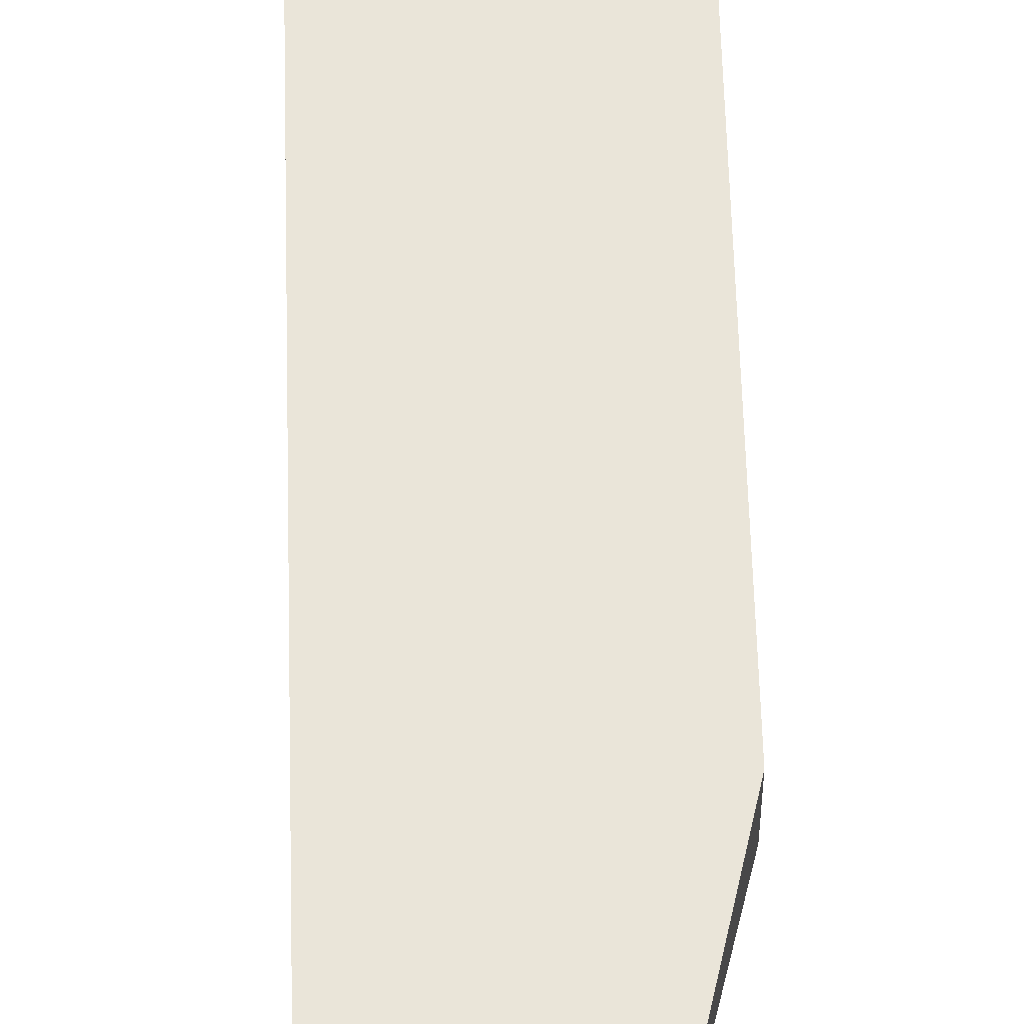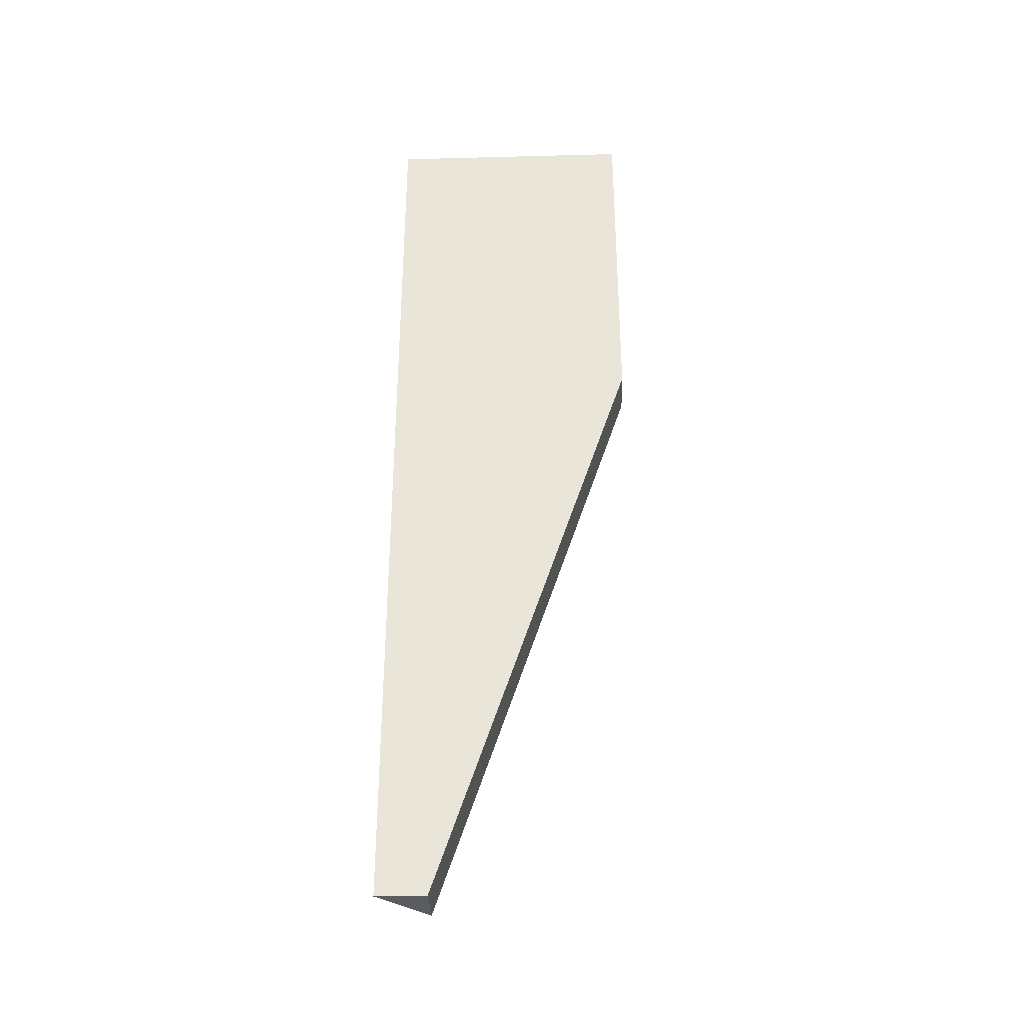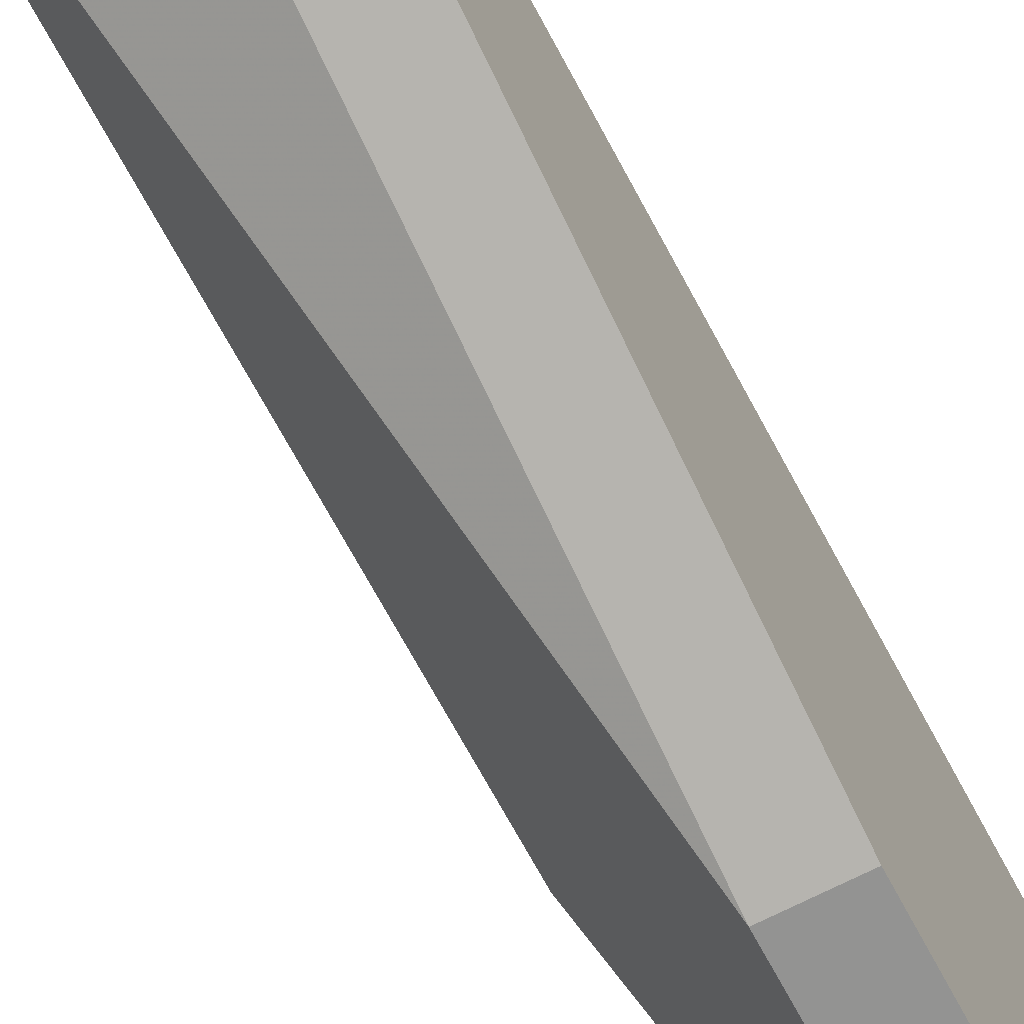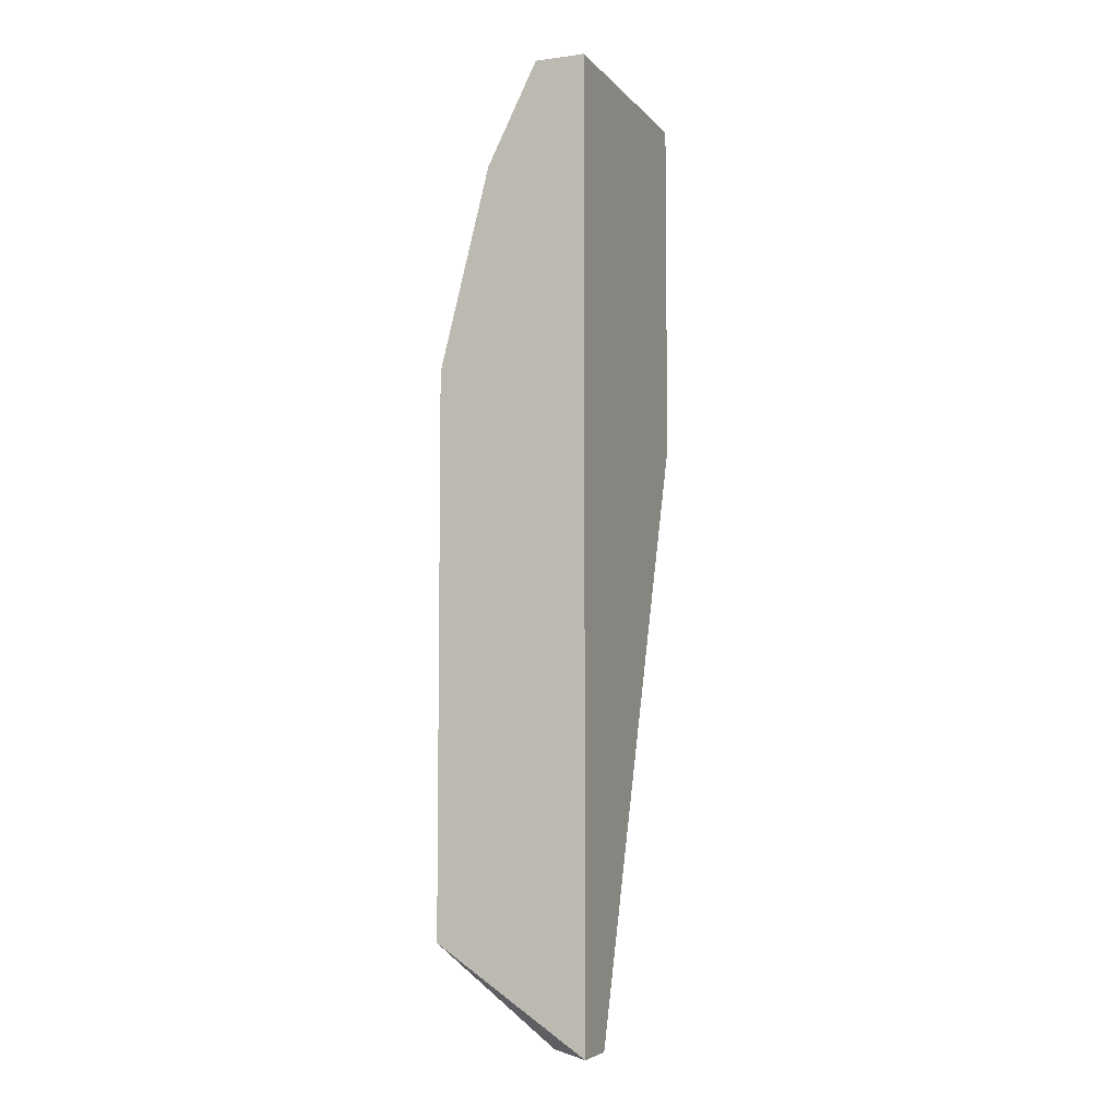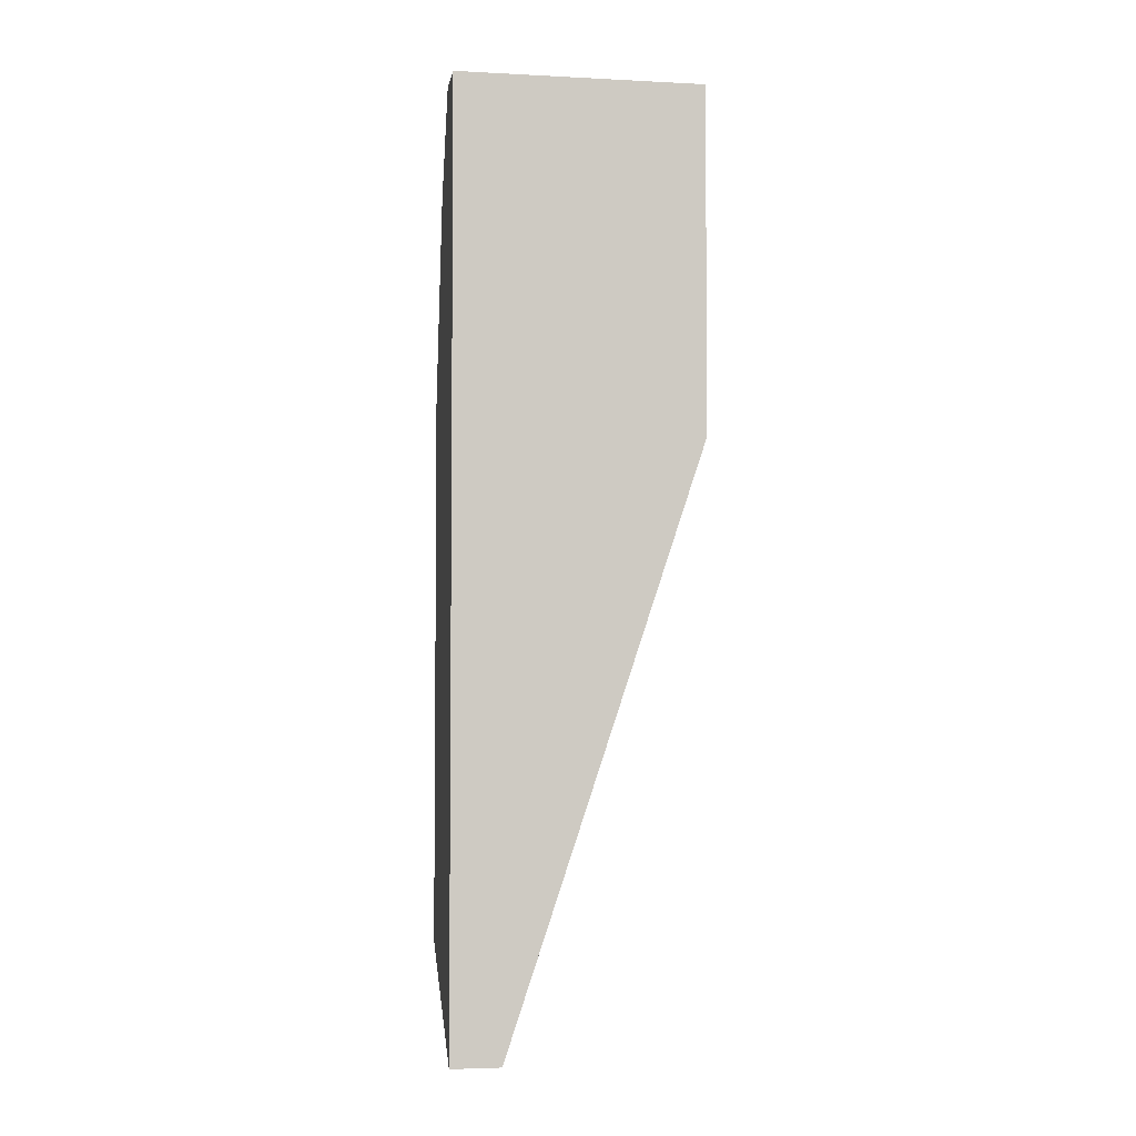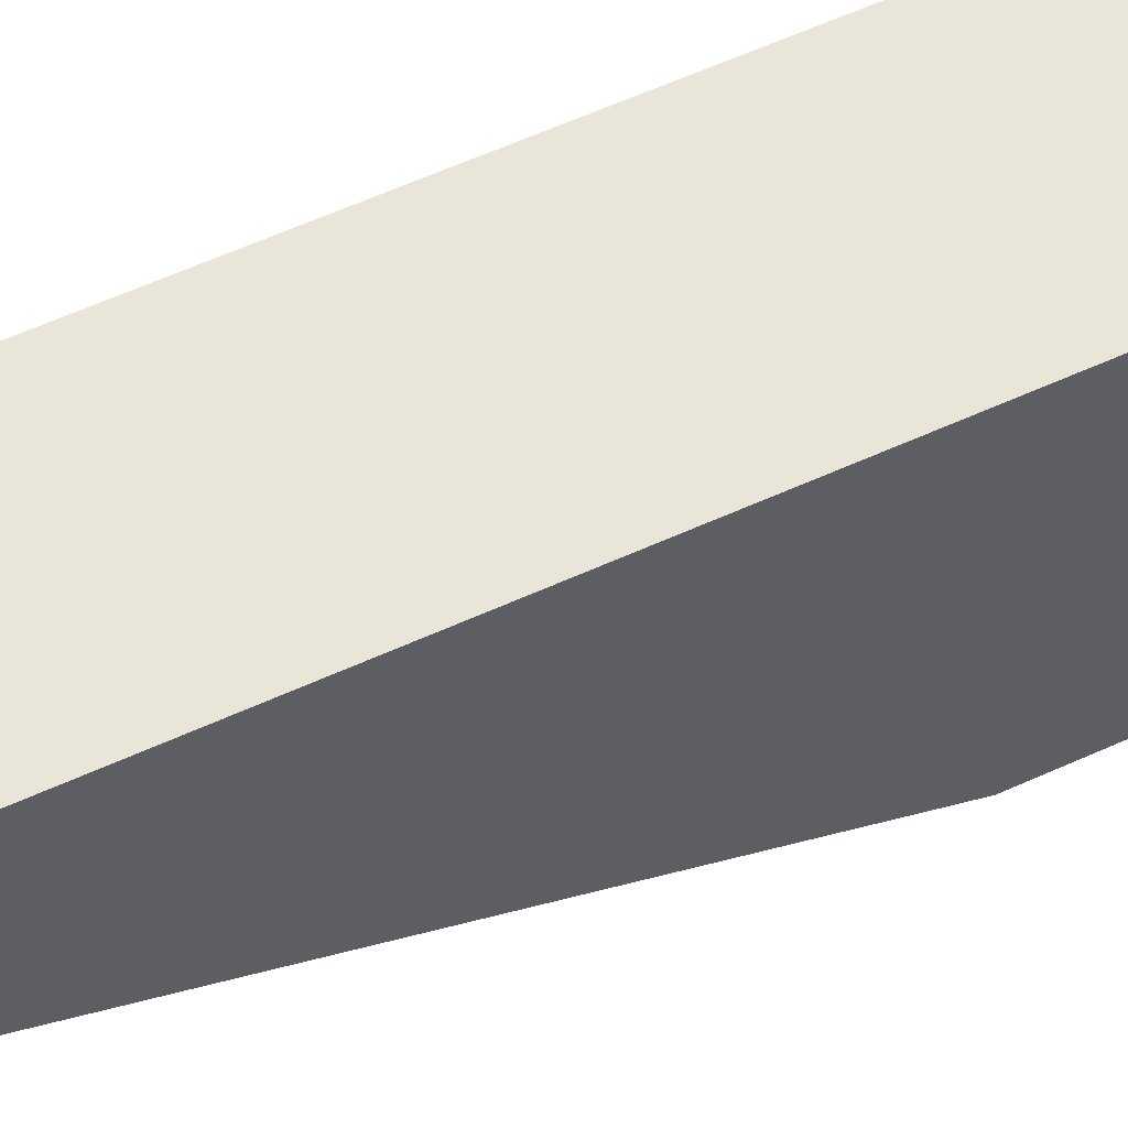
<metadata>
{"format":"obj","ext":"obj","renderer":"f3d","projection":"perspective","resolution":1024,"background":"white","views":[{"elev":58.3,"azim":-1.6,"up":"+Y"},{"elev":-34.1,"azim":-88.0,"up":"+Z"},{"elev":-66.6,"azim":-152.3,"up":"+Y"},{"elev":-5.9,"azim":-158.5,"up":"+Z"},{"elev":-3.9,"azim":-99.5,"up":"+Z"},{"elev":58.3,"azim":-115.4,"up":"+Y"}]}
</metadata>
<code>
v -0.02949 0.02092 0.08911
v -0.02949 0.02092 0.04349
v -0.02949 0.01852 0.04349
v -0.02949 0.008911 0.0723
v -0.02949 0.008911 0.08911
v -0.02469 0.02092 0.08431
v -0.02709 0.02092 0.08911
v -0.02709 0.01852 0.04349
v -0.02709 0.008911 0.0723
v -0.02709 0.008911 0.08911
v -0.02228 0.02092 0.04829
v -0.02228 0.02092 0.0747
v -0.02228 0.01852 0.04829
v -0.02228 0.01852 0.0747
f 10 14 6
f 3 4 1
f 3 1 2
f 1 12 2
f 4 3 9
f 10 4 9
f 13 10 9
f 1 4 5
f 4 10 5
f 10 1 5
f 12 13 11
f 2 12 11
f 12 1 7
f 1 10 7
f 13 12 14
f 10 13 14
f 3 2 8
f 9 3 8
f 13 9 8
f 11 13 8
f 2 11 8
f 12 7 6
f 7 10 6
f 14 12 6

</code>
